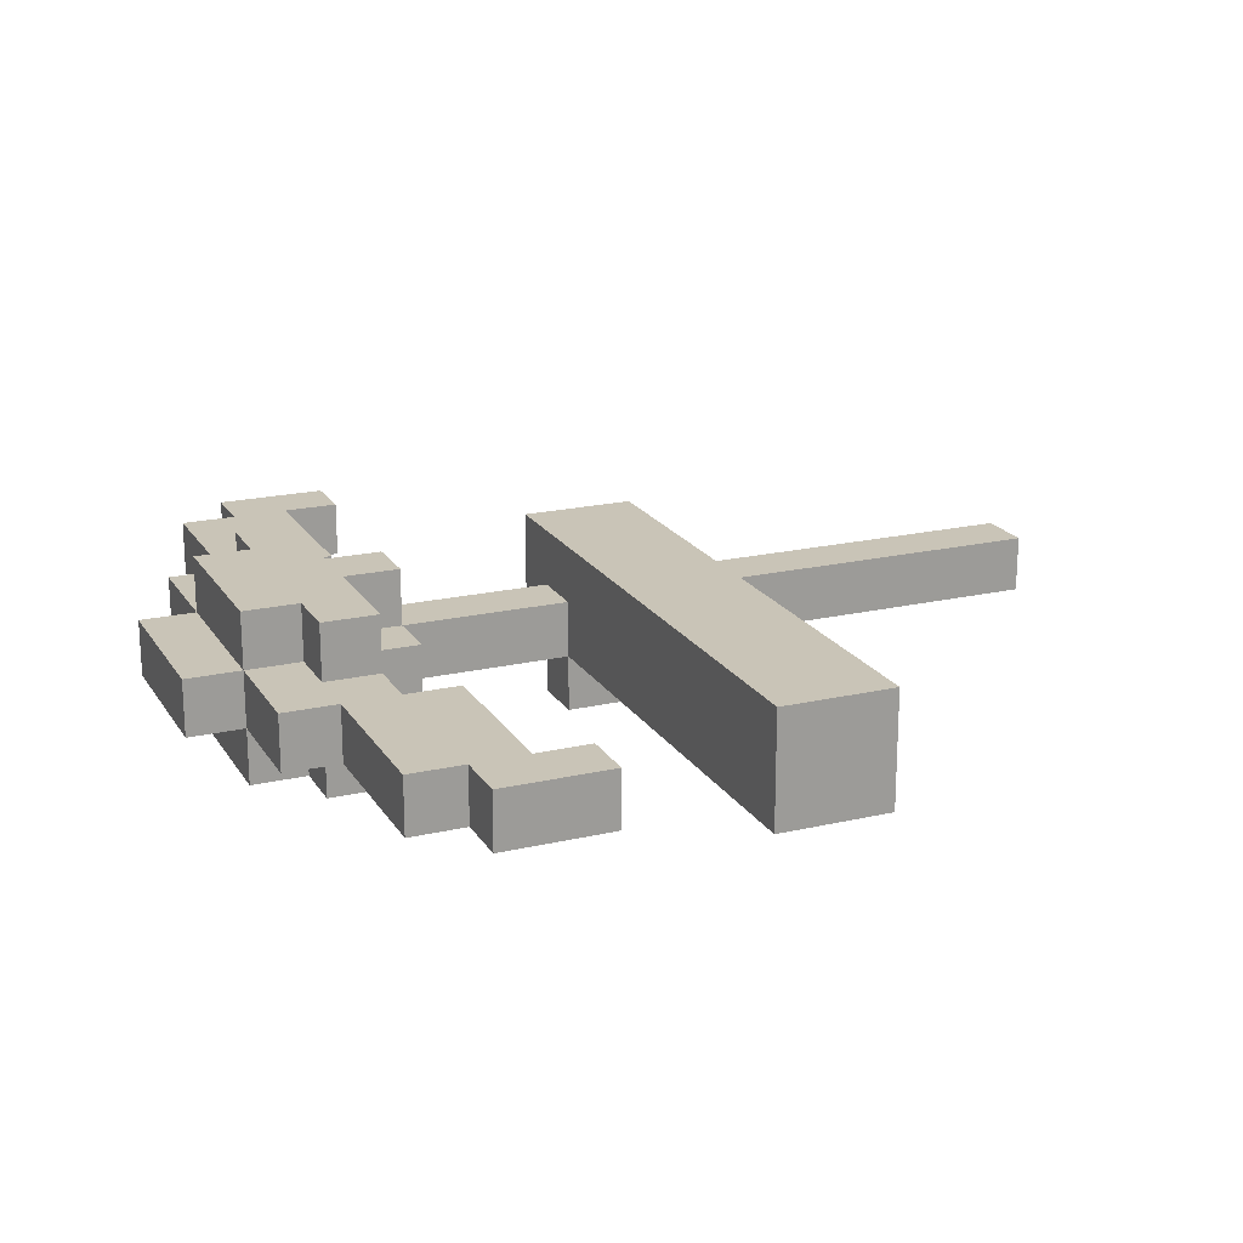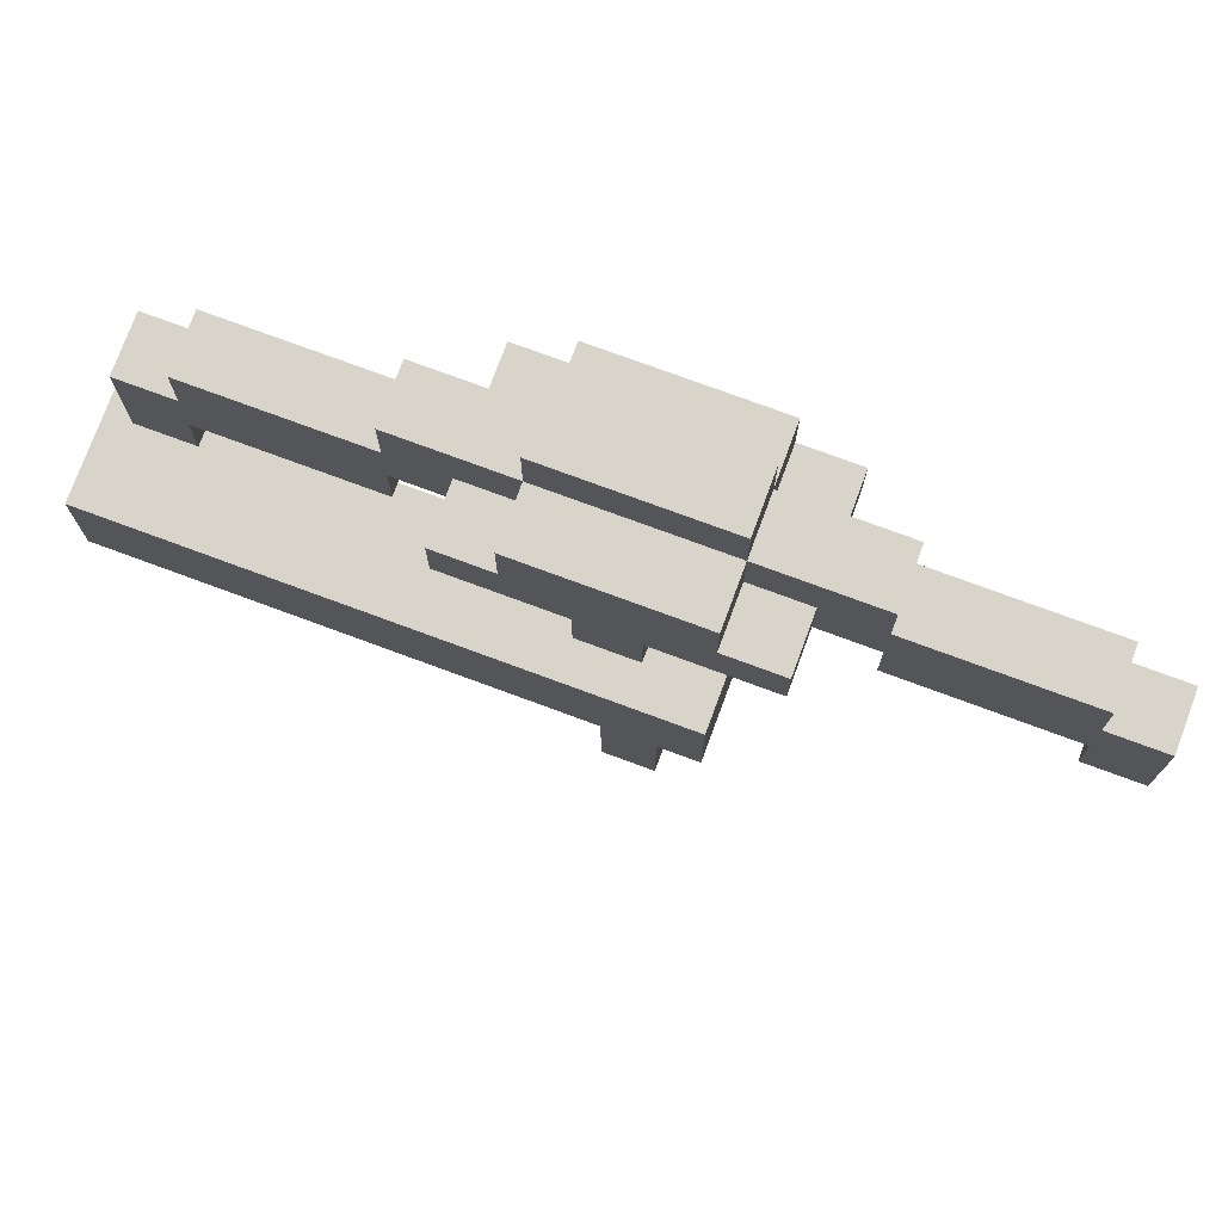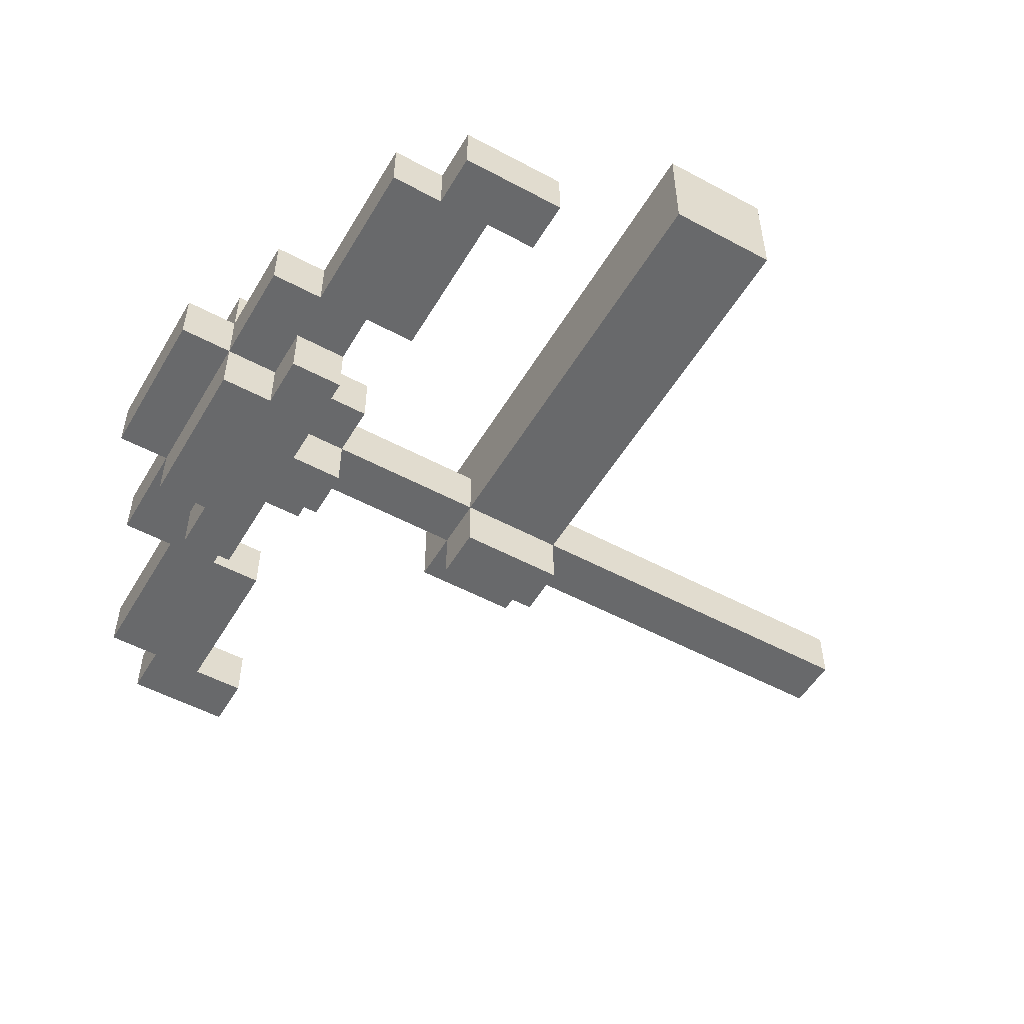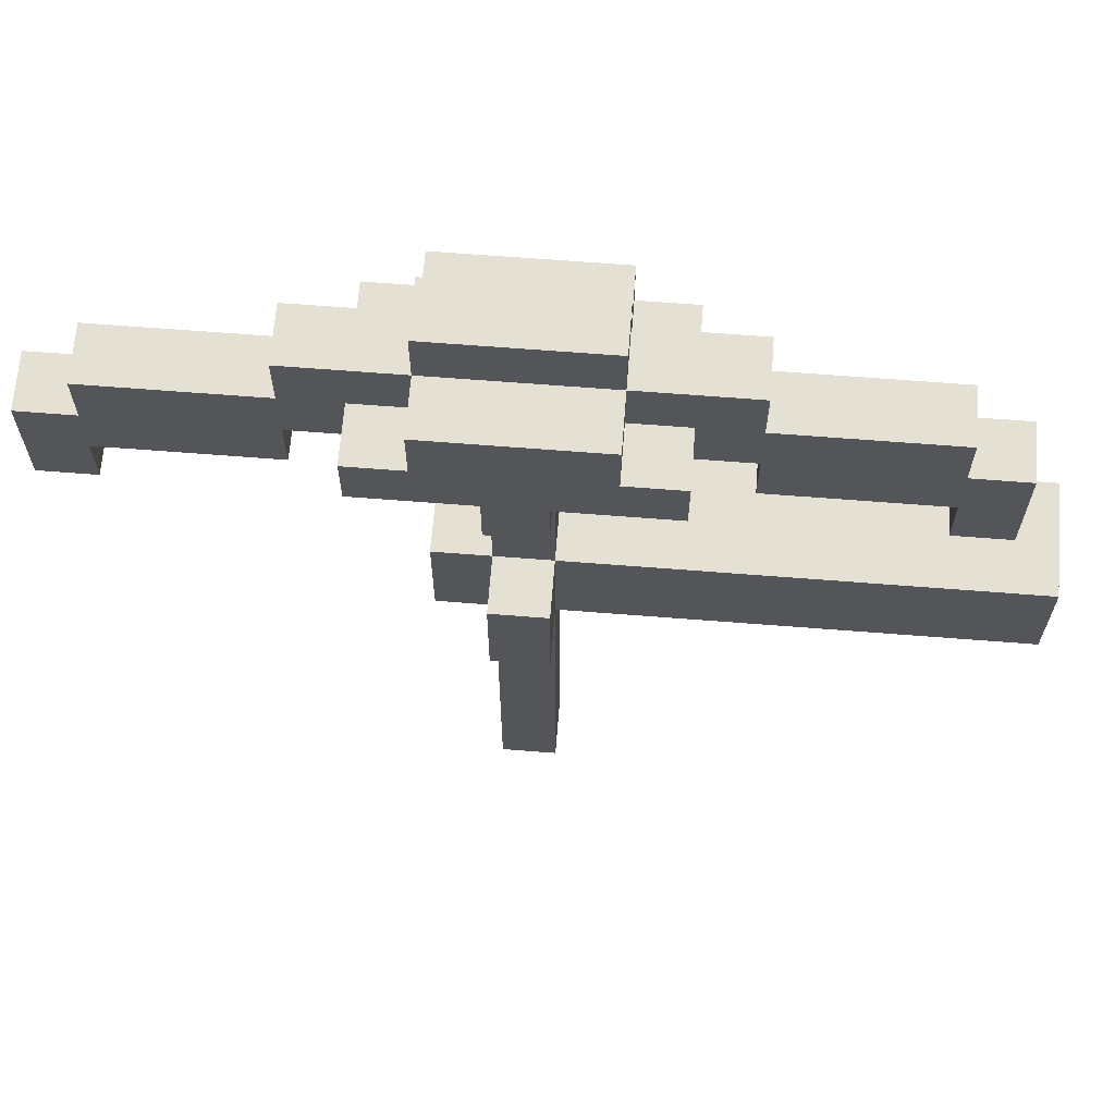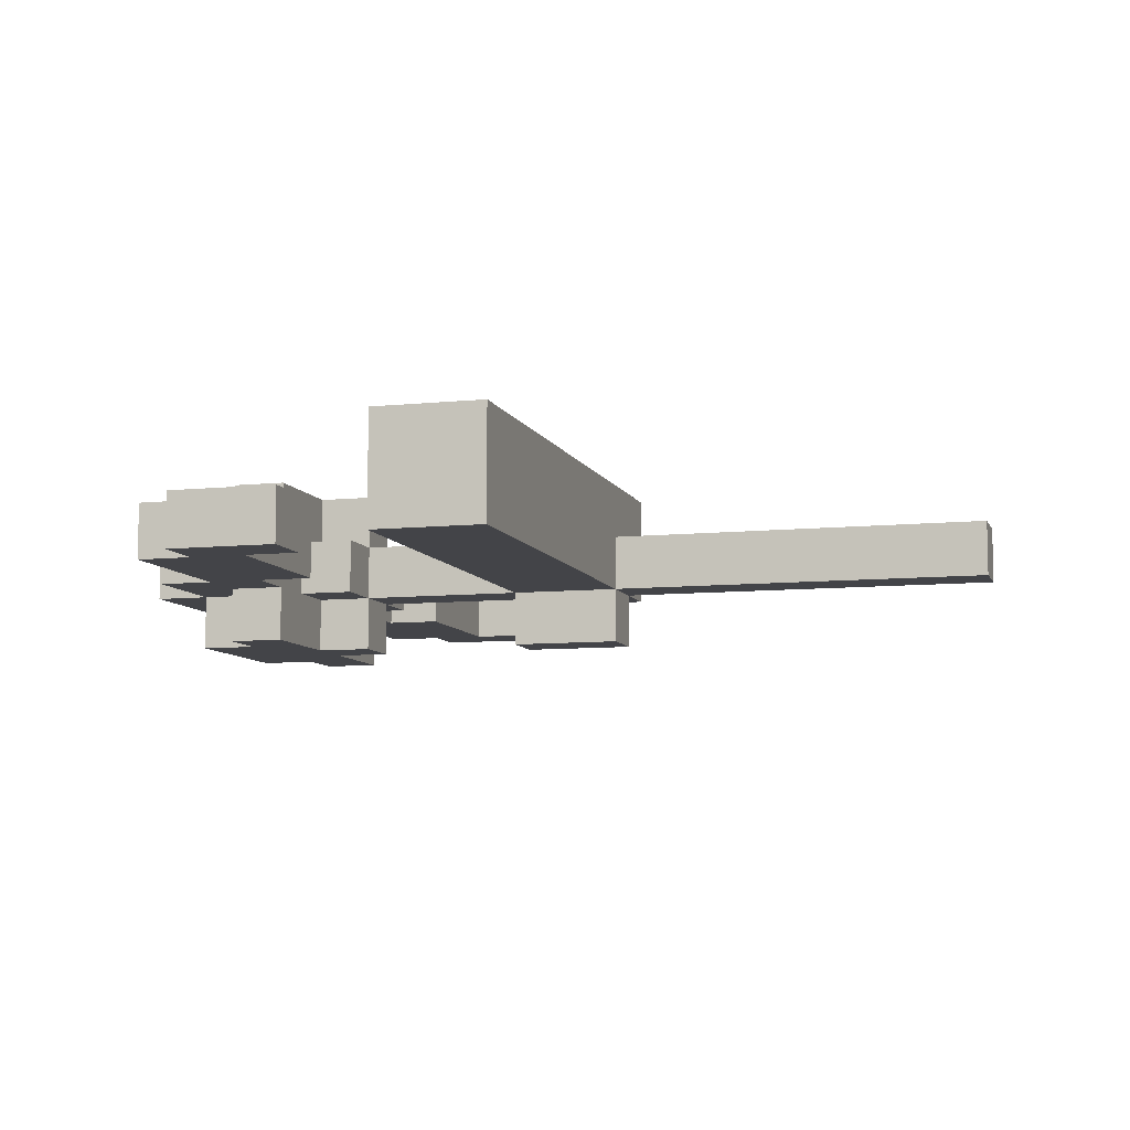
<metadata>
{"format":"obj","ext":"obj","renderer":"f3d","projection":"perspective","resolution":1024,"background":"white","views":[{"elev":19.9,"azim":-113.2,"up":"+Z"},{"elev":75.5,"azim":20.3,"up":"+Y"},{"elev":-52.6,"azim":-120.0,"up":"+Z"},{"elev":66.0,"azim":-175.5,"up":"+Y"},{"elev":-8.2,"azim":-74.1,"up":"+Z"}]}
</metadata>
<code>
o
v -0.6 0.7 0.1
v -0.6 0.7 -0.1
v -0.6 0.9 0.1
v -0.6 0.9 -0.1
v -0.5 1.1 1.49e-08
v -0.5 1.1 -0.1
v -0.5 1.3 1.49e-08
v -0.5 1.3 -0.1
v -0.4 1.3 1.49e-08
v -0.4 1.3 -0.1
v -0.4 1.4 1.49e-08
v -0.4 1.4 -0.1
v -0.1 1.4 1.49e-08
v -0.1 1.4 -0.1
v -0.1 1.5 1.49e-08
v -0.1 1.5 -0.1
v 0 1.3 0.1
v 0 1.3 1.49e-08
v 0 1.3 -0.1
v 0 1.3 -0.2
v 0 1.4 0.1
v 0 1.4 1.49e-08
v 0 1.4 -0.1
v 0 1.4 -0.2
v 0.1 1.2 1.49e-08
v 0.1 1.2 -0.1
v 0.1 1.3 1.49e-08
v 0.1 1.3 -0.1
v 0.1 1.4 0.1
v 0.1 1.4 1.49e-08
v 0.1 1.4 -0.1
v 0.1 1.4 -0.2
v 0.1 1.5 0.1
v 0.1 1.5 1.49e-08
v 0.1 1.5 -0.1
v 0.1 1.5 -0.2
v 0.1 1.6 1.49e-08
v 0.1 1.6 -0.1
v 0.2 0 1.49e-08
v 0.2 0 -0.1
v 0.2 0.7 1.49e-08
v 0.2 0.7 -0.1
v 0.2 0.7 -0.2
v 0.2 0.9 1.49e-08
v 0.2 0.9 -0.1
v 0.2 0.9 -0.2
v 0.2 1.2 0.1
v 0.2 1.2 1.49e-08
v 0.2 1.2 -0.1
v 0.2 1.2 -0.2
v 0.2 1.3 0.1
v 0.2 1.3 1.49e-08
v 0.2 1.3 -0.1
v 0.2 1.3 -0.2
v 0.6 1.2 1.49e-08
v 0.6 1.2 -0.1
v 0.6 1.3 1.49e-08
v 0.6 1.3 -0.1
v 0.9 1.1 1.49e-08
v 0.9 1.1 -0.1
v 0.9 1.2 1.49e-08
v 0.9 1.2 -0.1
v -0.4 1.1 1.49e-08
v -0.4 1.1 -0.1
v -0.4 1.2 1.49e-08
v -0.4 1.2 -0.1
v -0.1 1.2 1.49e-08
v -0.1 1.2 -0.1
v -0.1 1.3 1.49e-08
v -0.1 1.3 -0.1
v 0.3 0 1.49e-08
v 0.3 0 -0.1
v 0.3 0.7 1.49e-08
v 0.3 0.7 -0.1
v 0.3 0.7 -0.2
v 0.3 0.9 1.49e-08
v 0.3 0.9 -0.1
v 0.3 0.9 -0.2
v 0.3 1.2 0.1
v 0.3 1.2 1.49e-08
v 0.3 1.2 -0.1
v 0.3 1.2 -0.2
v 0.3 1.3 0.1
v 0.3 1.3 1.49e-08
v 0.3 1.3 -0.1
v 0.3 1.3 -0.2
v 0.4 0.7 0.1
v 0.4 0.7 -0.1
v 0.4 0.9 0.1
v 0.4 0.9 -0.1
v 0.4 1.2 1.49e-08
v 0.4 1.2 -0.1
v 0.4 1.3 1.49e-08
v 0.4 1.3 -0.1
v 0.4 1.4 0.1
v 0.4 1.4 1.49e-08
v 0.4 1.4 -0.1
v 0.4 1.4 -0.2
v 0.4 1.5 0.1
v 0.4 1.5 1.49e-08
v 0.4 1.5 -0.1
v 0.4 1.5 -0.2
v 0.4 1.6 1.49e-08
v 0.4 1.6 -0.1
v 0.5 1.3 0.1
v 0.5 1.3 1.49e-08
v 0.5 1.3 -0.1
v 0.5 1.3 -0.2
v 0.5 1.4 0.1
v 0.5 1.4 1.49e-08
v 0.5 1.4 -0.1
v 0.5 1.4 -0.2
v 0.6 1.4 1.49e-08
v 0.6 1.4 -0.1
v 0.6 1.5 1.49e-08
v 0.6 1.5 -0.1
v 0.9 1.3 1.49e-08
v 0.9 1.3 -0.1
v 0.9 1.4 1.49e-08
v 0.9 1.4 -0.1
v 1 1.1 1.49e-08
v 1 1.1 -0.1
v 1 1.3 1.49e-08
v 1 1.3 -0.1
v -0.6 0.7 0.1
v -0.6 0.9 0.1
v 0 1.3 0.1
v 0 1.4 0.1
v 0.1 0.7 0.1
v 0.1 0.9 0.1
v 0.1 1.4 0.1
v 0.1 1.5 0.1
v 0.2 1.2 0.1
v 0.2 1.3 0.1
v 0.3 1.2 0.1
v 0.3 1.3 0.1
v 0.4 0.7 0.1
v 0.4 0.9 0.1
v 0.4 1.4 0.1
v 0.4 1.5 0.1
v 0.5 1.3 0.1
v 0.5 1.4 0.1
v -0.5 1.1 1.49e-08
v -0.5 1.3 1.49e-08
v -0.4 1.1 1.49e-08
v -0.4 1.2 1.49e-08
v -0.4 1.3 1.49e-08
v -0.4 1.4 1.49e-08
v -0.1 1.2 1.49e-08
v -0.1 1.3 1.49e-08
v -0.1 1.4 1.49e-08
v -0.1 1.5 1.49e-08
v 0 1.3 1.49e-08
v 0 1.4 1.49e-08
v 0.1 1.2 1.49e-08
v 0.1 1.3 1.49e-08
v 0.1 1.4 1.49e-08
v 0.1 1.5 1.49e-08
v 0.1 1.6 1.49e-08
v 0.2 0 1.49e-08
v 0.2 0.7 1.49e-08
v 0.2 0.9 1.49e-08
v 0.2 1.2 1.49e-08
v 0.2 1.3 1.49e-08
v 0.3 0 1.49e-08
v 0.3 0.7 1.49e-08
v 0.3 0.9 1.49e-08
v 0.3 1.2 1.49e-08
v 0.3 1.3 1.49e-08
v 0.4 1.2 1.49e-08
v 0.4 1.3 1.49e-08
v 0.4 1.4 1.49e-08
v 0.4 1.5 1.49e-08
v 0.4 1.6 1.49e-08
v 0.5 1.3 1.49e-08
v 0.5 1.4 1.49e-08
v 0.6 1.2 1.49e-08
v 0.6 1.3 1.49e-08
v 0.6 1.4 1.49e-08
v 0.6 1.5 1.49e-08
v 0.9 1.1 1.49e-08
v 0.9 1.2 1.49e-08
v 0.9 1.3 1.49e-08
v 0.9 1.4 1.49e-08
v 1 1.1 1.49e-08
v 1 1.3 1.49e-08
v -0.6 0.7 -0.1
v -0.6 0.9 -0.1
v -0.5 1.1 -0.1
v -0.5 1.3 -0.1
v -0.4 1.1 -0.1
v -0.4 1.2 -0.1
v -0.4 1.3 -0.1
v -0.4 1.4 -0.1
v -0.1 1.2 -0.1
v -0.1 1.3 -0.1
v -0.1 1.4 -0.1
v -0.1 1.5 -0.1
v 0 1.3 -0.1
v 0 1.4 -0.1
v 0.1 0.7 -0.1
v 0.1 0.9 -0.1
v 0.1 1.2 -0.1
v 0.1 1.3 -0.1
v 0.1 1.4 -0.1
v 0.1 1.5 -0.1
v 0.1 1.6 -0.1
v 0.2 0 -0.1
v 0.2 0.7 -0.1
v 0.2 0.9 -0.1
v 0.2 1.2 -0.1
v 0.2 1.3 -0.1
v 0.3 0 -0.1
v 0.3 0.7 -0.1
v 0.3 0.9 -0.1
v 0.3 1.2 -0.1
v 0.3 1.3 -0.1
v 0.4 0.7 -0.1
v 0.4 0.9 -0.1
v 0.4 1.2 -0.1
v 0.4 1.3 -0.1
v 0.4 1.4 -0.1
v 0.4 1.5 -0.1
v 0.4 1.6 -0.1
v 0.5 1.3 -0.1
v 0.5 1.4 -0.1
v 0.6 1.2 -0.1
v 0.6 1.3 -0.1
v 0.6 1.4 -0.1
v 0.6 1.5 -0.1
v 0.9 1.1 -0.1
v 0.9 1.2 -0.1
v 0.9 1.3 -0.1
v 0.9 1.4 -0.1
v 1 1.1 -0.1
v 1 1.3 -0.1
v 0 1.3 -0.2
v 0 1.4 -0.2
v 0.1 1.4 -0.2
v 0.1 1.5 -0.2
v 0.2 0.7 -0.2
v 0.2 0.9 -0.2
v 0.2 1.2 -0.2
v 0.2 1.3 -0.2
v 0.3 0.7 -0.2
v 0.3 0.9 -0.2
v 0.3 1.2 -0.2
v 0.3 1.3 -0.2
v 0.4 1.4 -0.2
v 0.4 1.5 -0.2
v 0.5 1.3 -0.2
v 0.5 1.4 -0.2
v 0.2 0 1.49e-08
v 0.3 0 1.49e-08
v 0.2 0 -0.1
v 0.3 0 -0.1
v -0.6 0.7 0.1
v 0.1 0.7 0.1
v 0.4 0.7 0.1
v 0.2 0.7 1.49e-08
v 0.3 0.7 1.49e-08
v -0.6 0.7 -0.1
v 0.1 0.7 -0.1
v 0.2 0.7 -0.1
v 0.3 0.7 -0.1
v 0.4 0.7 -0.1
v 0.2 0.7 -0.2
v 0.3 0.7 -0.2
v -0.5 1.1 1.49e-08
v -0.4 1.1 1.49e-08
v 0.9 1.1 1.49e-08
v 1 1.1 1.49e-08
v -0.5 1.1 -0.1
v -0.4 1.1 -0.1
v 0.9 1.1 -0.1
v 1 1.1 -0.1
v 0.2 1.2 0.1
v 0.3 1.2 0.1
v -0.4 1.2 1.49e-08
v -0.1 1.2 1.49e-08
v 0.1 1.2 1.49e-08
v 0.2 1.2 1.49e-08
v 0.3 1.2 1.49e-08
v 0.4 1.2 1.49e-08
v 0.6 1.2 1.49e-08
v 0.9 1.2 1.49e-08
v -0.4 1.2 -0.1
v -0.1 1.2 -0.1
v 0.1 1.2 -0.1
v 0.2 1.2 -0.1
v 0.3 1.2 -0.1
v 0.4 1.2 -0.1
v 0.6 1.2 -0.1
v 0.9 1.2 -0.1
v 0.2 1.2 -0.2
v 0.3 1.2 -0.2
v 0 1.3 0.1
v 0.2 1.3 0.1
v 0.3 1.3 0.1
v 0.5 1.3 0.1
v -0.1 1.3 1.49e-08
v 0 1.3 1.49e-08
v 0.1 1.3 1.49e-08
v 0.2 1.3 1.49e-08
v 0.3 1.3 1.49e-08
v 0.4 1.3 1.49e-08
v 0.5 1.3 1.49e-08
v 0.6 1.3 1.49e-08
v -0.1 1.3 -0.1
v 0 1.3 -0.1
v 0.1 1.3 -0.1
v 0.2 1.3 -0.1
v 0.3 1.3 -0.1
v 0.4 1.3 -0.1
v 0.5 1.3 -0.1
v 0.6 1.3 -0.1
v 0 1.3 -0.2
v 0.2 1.3 -0.2
v 0.3 1.3 -0.2
v 0.5 1.3 -0.2
v -0.6 0.9 0.1
v 0.1 0.9 0.1
v 0.4 0.9 0.1
v 0.2 0.9 1.49e-08
v 0.3 0.9 1.49e-08
v -0.6 0.9 -0.1
v 0.1 0.9 -0.1
v 0.2 0.9 -0.1
v 0.3 0.9 -0.1
v 0.4 0.9 -0.1
v 0.2 0.9 -0.2
v 0.3 0.9 -0.2
v -0.5 1.3 1.49e-08
v -0.4 1.3 1.49e-08
v 0.9 1.3 1.49e-08
v 1 1.3 1.49e-08
v -0.5 1.3 -0.1
v -0.4 1.3 -0.1
v 0.9 1.3 -0.1
v 1 1.3 -0.1
v 0 1.4 0.1
v 0.1 1.4 0.1
v 0.4 1.4 0.1
v 0.5 1.4 0.1
v -0.4 1.4 1.49e-08
v -0.1 1.4 1.49e-08
v 0 1.4 1.49e-08
v 0.1 1.4 1.49e-08
v 0.4 1.4 1.49e-08
v 0.5 1.4 1.49e-08
v 0.6 1.4 1.49e-08
v 0.9 1.4 1.49e-08
v -0.4 1.4 -0.1
v -0.1 1.4 -0.1
v 0 1.4 -0.1
v 0.1 1.4 -0.1
v 0.4 1.4 -0.1
v 0.5 1.4 -0.1
v 0.6 1.4 -0.1
v 0.9 1.4 -0.1
v 0 1.4 -0.2
v 0.1 1.4 -0.2
v 0.4 1.4 -0.2
v 0.5 1.4 -0.2
v 0.1 1.5 0.1
v 0.4 1.5 0.1
v -0.1 1.5 1.49e-08
v 0.1 1.5 1.49e-08
v 0.4 1.5 1.49e-08
v 0.6 1.5 1.49e-08
v -0.1 1.5 -0.1
v 0.1 1.5 -0.1
v 0.4 1.5 -0.1
v 0.6 1.5 -0.1
v 0.1 1.5 -0.2
v 0.4 1.5 -0.2
v 0.1 1.6 1.49e-08
v 0.4 1.6 1.49e-08
v 0.1 1.6 -0.1
v 0.4 1.6 -0.1
f 3 2 1
f 4 2 3
f 7 6 5
f 8 6 7
f 11 10 9
f 12 10 11
f 15 14 13
f 16 14 15
f 21 18 17
f 22 18 21
f 23 20 19
f 24 20 23
f 27 26 25
f 28 26 27
f 33 30 29
f 34 30 33
f 35 32 31
f 36 32 35
f 37 35 34
f 38 35 37
f 41 40 39
f 42 40 41
f 45 43 42
f 46 43 45
f 48 45 44
f 49 45 48
f 51 48 47
f 52 48 51
f 53 50 49
f 54 50 53
f 57 56 55
f 58 56 57
f 61 60 59
f 62 60 61
f 63 64 65
f 65 64 66
f 67 68 69
f 69 68 70
f 71 72 73
f 73 72 74
f 74 75 77
f 77 75 78
f 76 77 80
f 80 77 81
f 79 80 83
f 83 80 84
f 81 82 85
f 85 82 86
f 87 88 89
f 89 88 90
f 91 92 93
f 93 92 94
f 95 96 99
f 99 96 100
f 97 98 101
f 101 98 102
f 100 101 103
f 103 101 104
f 105 106 109
f 109 106 110
f 107 108 111
f 111 108 112
f 113 114 115
f 115 114 116
f 117 118 119
f 119 118 120
f 121 122 123
f 123 122 124
f 129 126 125
f 130 126 129
f 131 128 127
f 134 131 127
f 134 132 131
f 135 134 133
f 136 132 134
f 136 134 135
f 137 130 129
f 138 130 137
f 139 132 136
f 140 132 139
f 141 139 136
f 142 139 141
f 145 144 143
f 146 144 145
f 147 144 146
f 149 148 147
f 149 147 146
f 150 148 149
f 151 148 150
f 153 152 151
f 153 151 150
f 154 152 153
f 157 152 154
f 158 152 157
f 163 156 155
f 164 156 163
f 165 161 160
f 166 161 165
f 167 163 162
f 168 163 167
f 170 169 168
f 171 169 170
f 173 159 158
f 174 159 173
f 176 173 172
f 178 176 175
f 179 173 176
f 179 176 178
f 180 173 179
f 182 178 177
f 182 179 178
f 183 179 182
f 184 179 183
f 185 182 181
f 185 183 182
f 186 183 185
f 189 190 191
f 191 190 192
f 192 190 193
f 193 194 195
f 192 193 195
f 195 194 196
f 196 194 197
f 197 198 199
f 196 197 199
f 199 198 200
f 187 188 201
f 201 188 202
f 200 198 205
f 205 198 206
f 201 202 209
f 209 202 210
f 203 204 211
f 211 204 212
f 208 209 213
f 213 209 214
f 210 211 215
f 215 211 216
f 214 215 218
f 218 215 219
f 216 217 220
f 220 217 221
f 206 207 223
f 223 207 224
f 222 223 226
f 225 226 228
f 226 223 229
f 228 226 229
f 229 223 230
f 227 228 232
f 228 229 232
f 232 229 233
f 233 229 234
f 231 232 235
f 232 233 235
f 235 233 236
f 237 238 239
f 237 239 244
f 239 240 244
f 241 242 245
f 245 242 246
f 243 244 247
f 244 240 248
f 247 244 248
f 248 240 249
f 249 240 250
f 248 249 251
f 251 249 252
f 255 254 253
f 256 254 255
f 260 259 258
f 261 259 260
f 262 258 257
f 263 260 258
f 263 258 262
f 264 260 263
f 265 259 261
f 266 259 265
f 267 265 264
f 268 265 267
f 273 270 269
f 274 270 273
f 275 272 271
f 276 272 275
f 282 278 277
f 283 278 282
f 287 280 279
f 288 280 287
f 289 282 281
f 290 282 289
f 291 284 283
f 292 284 291
f 293 286 285
f 294 286 293
f 295 291 290
f 296 291 295
f 302 298 297
f 303 298 302
f 304 298 303
f 305 300 299
f 306 300 305
f 307 300 306
f 309 302 301
f 309 303 302
f 310 303 309
f 311 303 310
f 314 308 307
f 314 307 306
f 315 308 314
f 316 308 315
f 317 312 311
f 317 311 310
f 318 312 317
f 319 315 314
f 319 314 313
f 320 315 319
f 322 323 324
f 324 323 325
f 321 322 326
f 322 324 327
f 326 322 327
f 327 324 328
f 325 323 329
f 329 323 330
f 328 329 331
f 331 329 332
f 333 334 337
f 337 334 338
f 335 336 339
f 339 336 340
f 341 342 347
f 347 342 348
f 343 344 349
f 349 344 350
f 345 346 353
f 353 346 354
f 351 352 359
f 359 352 360
f 355 356 361
f 361 356 362
f 357 358 363
f 363 358 364
f 365 366 368
f 368 366 369
f 367 368 371
f 371 368 372
f 369 370 373
f 373 370 374
f 372 373 375
f 375 373 376
f 377 378 379
f 379 378 380

</code>
